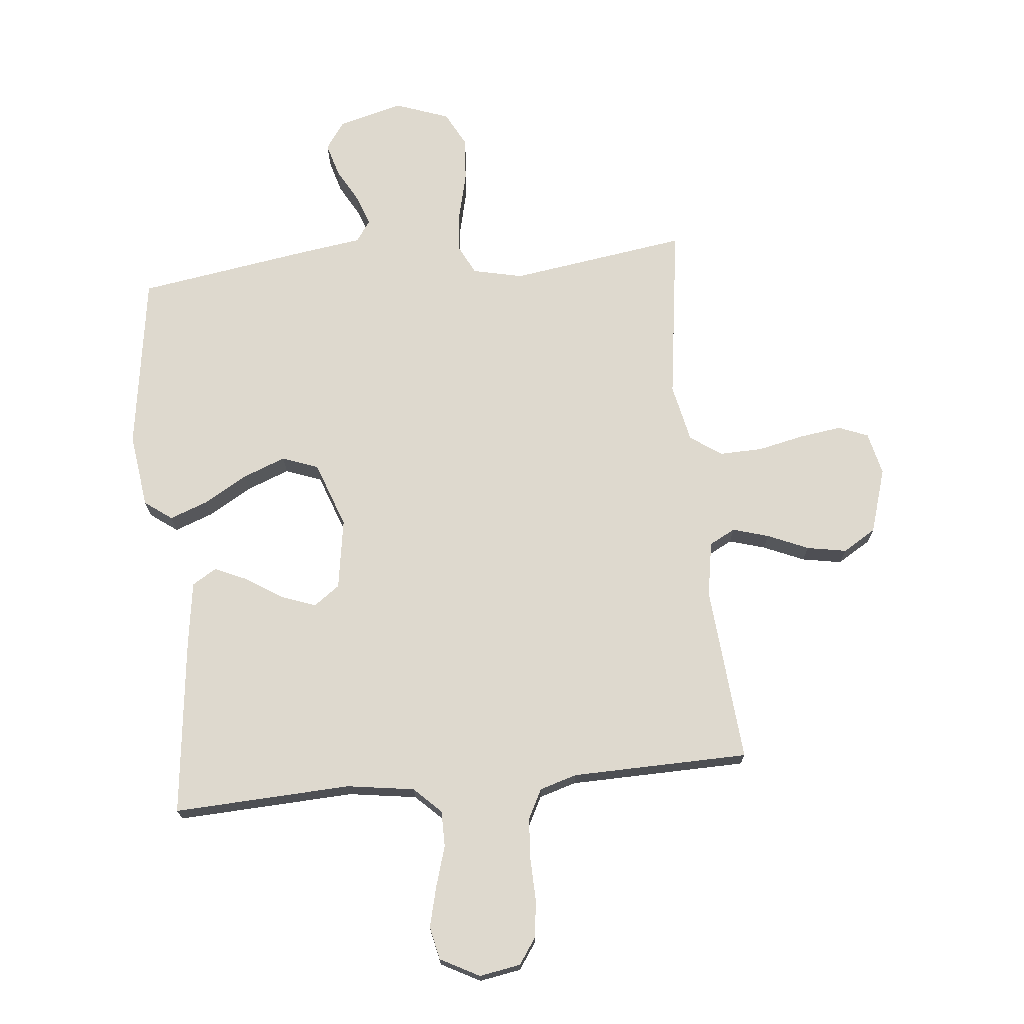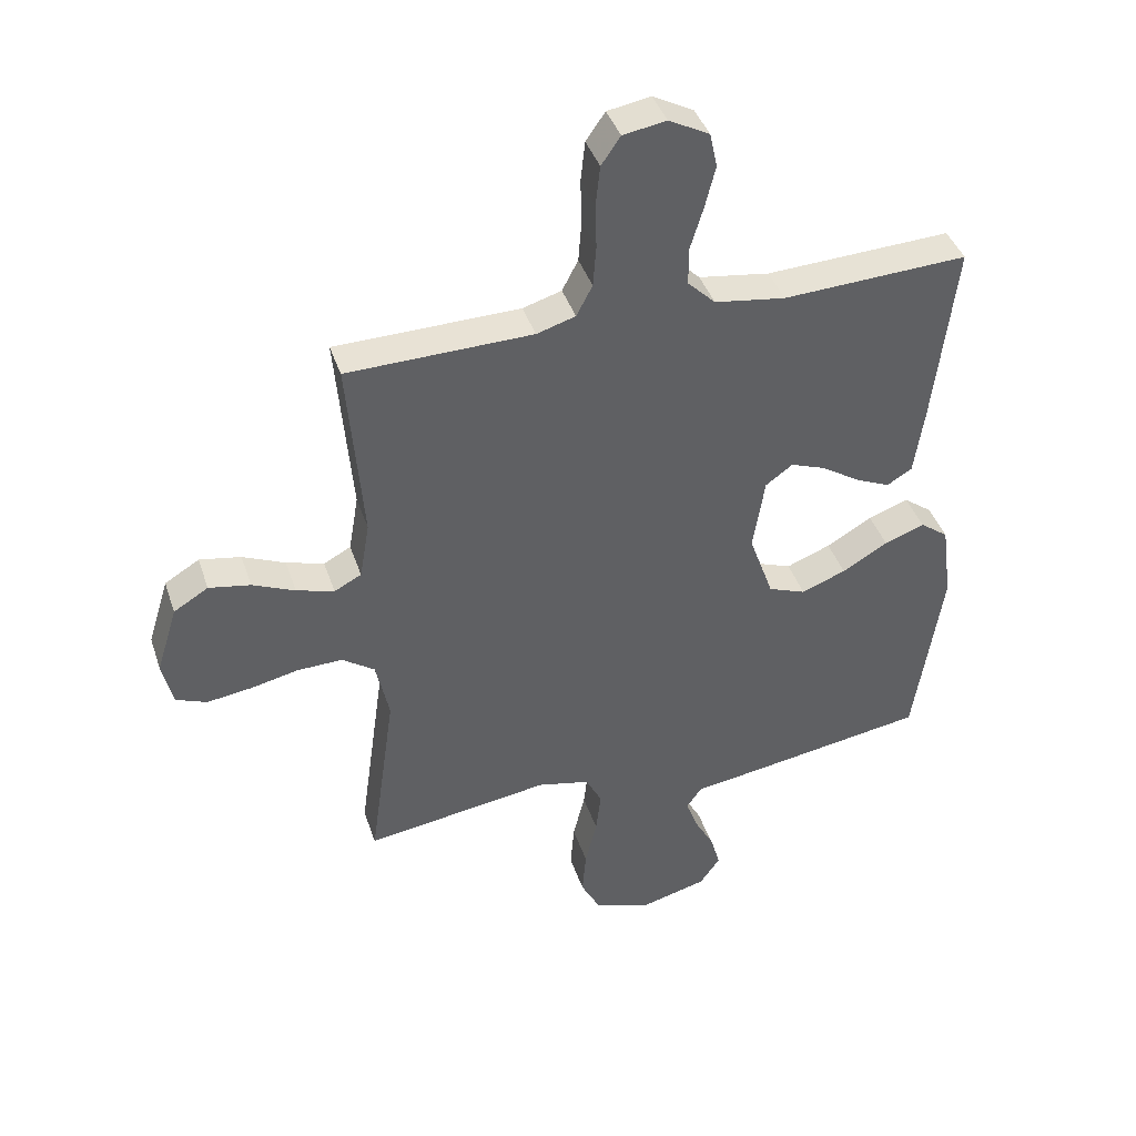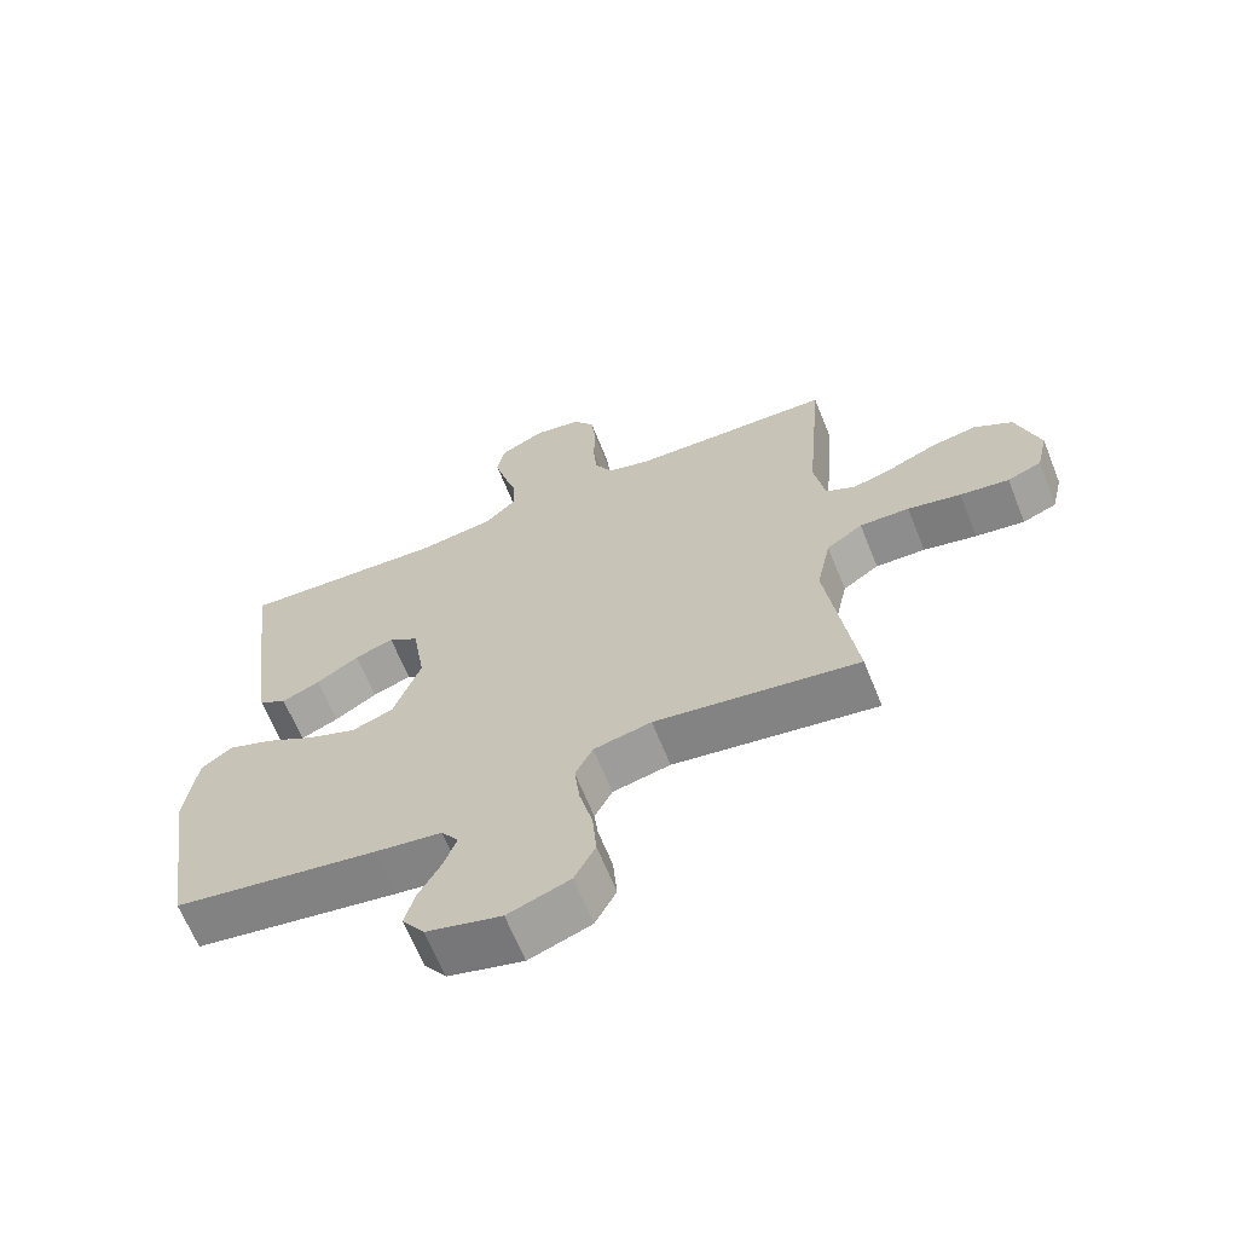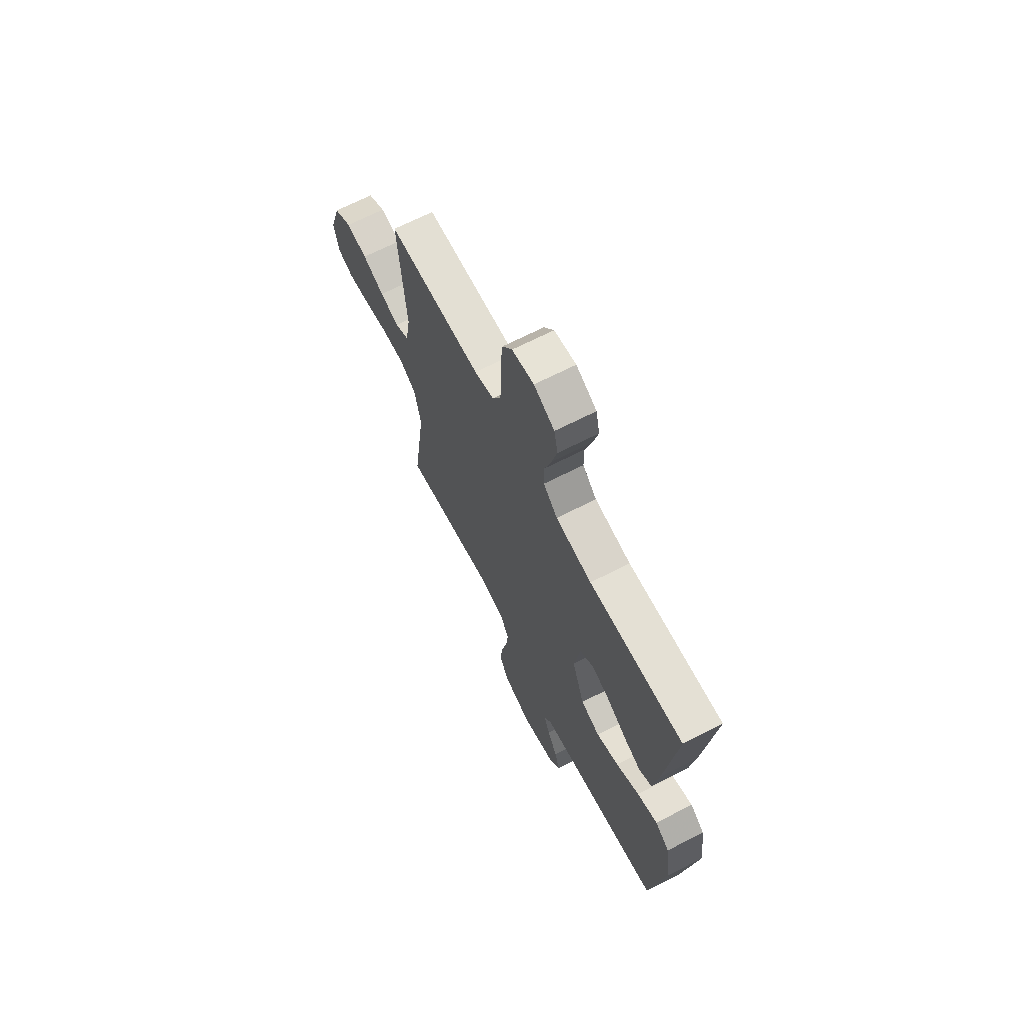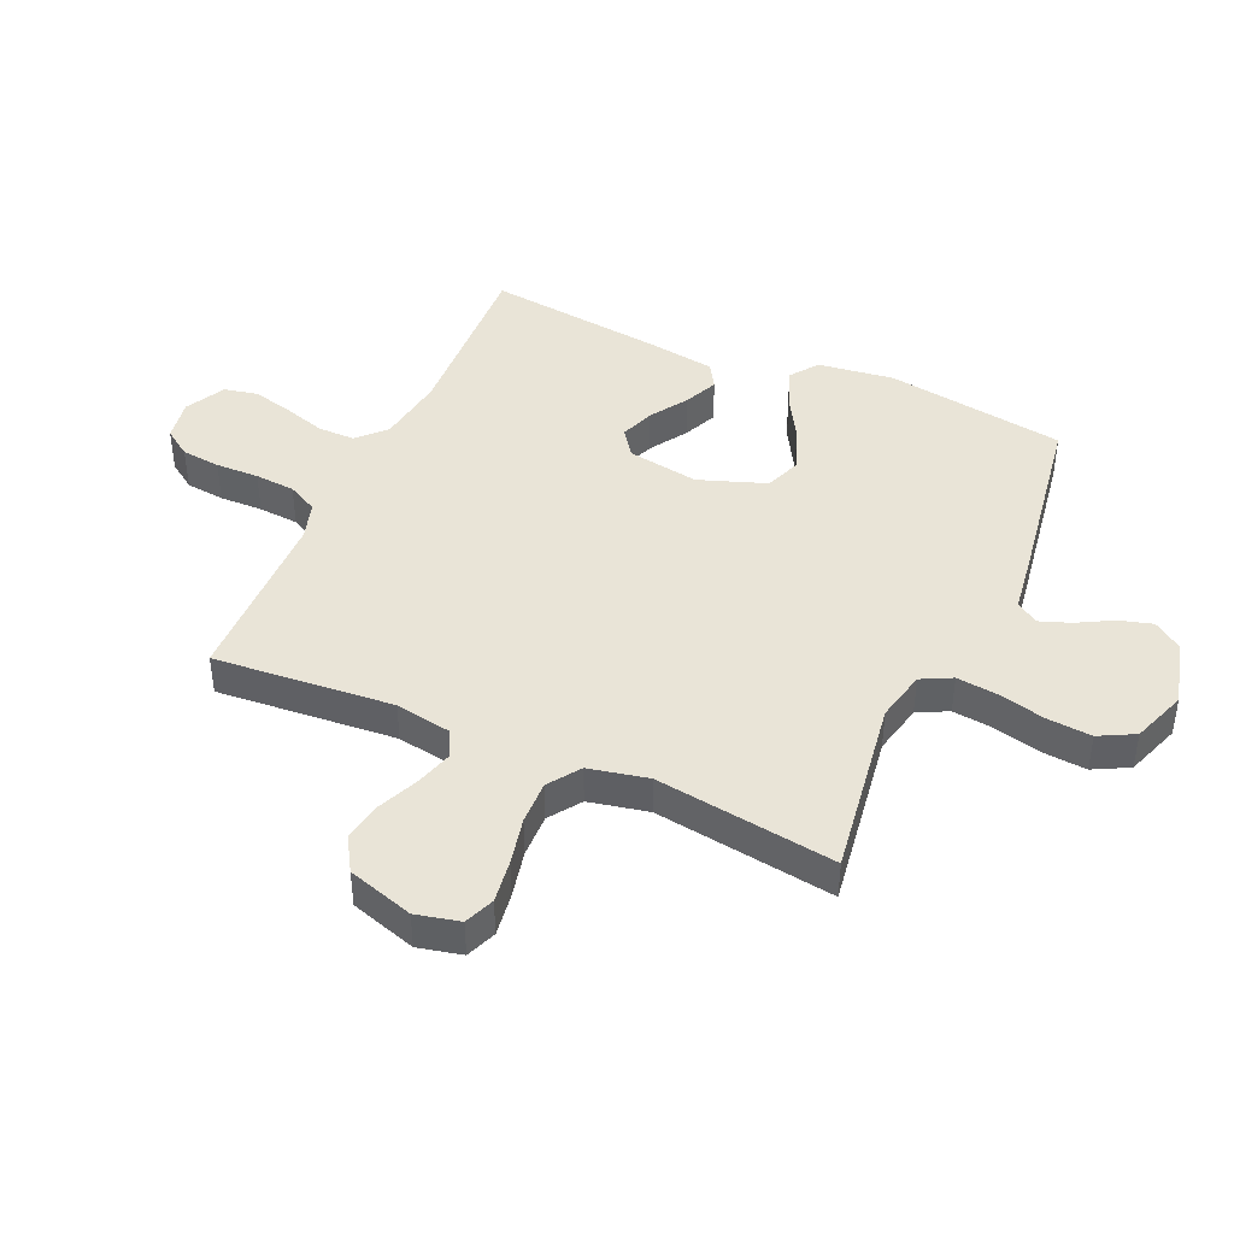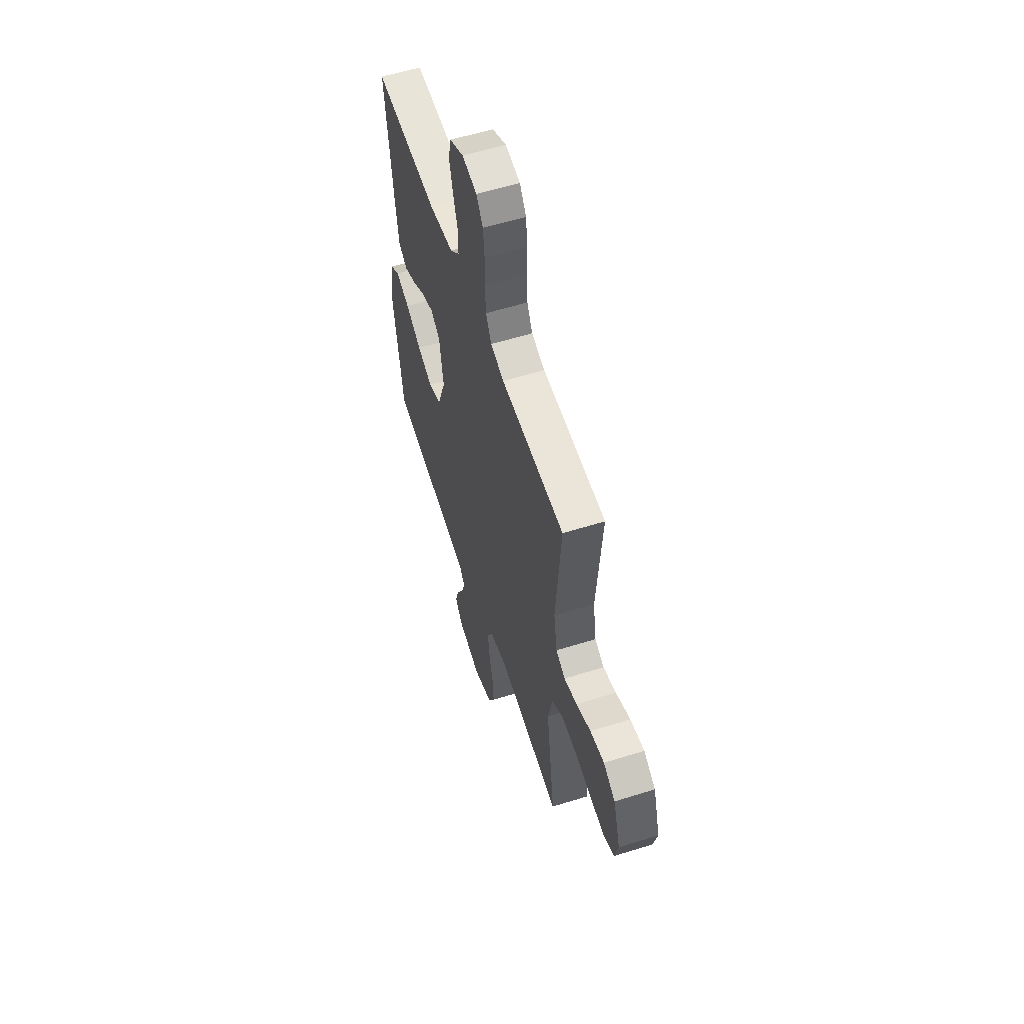
<metadata>
{"format":"obj","ext":"obj","renderer":"f3d","projection":"perspective","resolution":1024,"background":"white","views":[{"elev":71.6,"azim":-5.7,"up":"+Y"},{"elev":40.9,"azim":162.2,"up":"+Z"},{"elev":-65.4,"azim":21.8,"up":"+Z"},{"elev":67.9,"azim":-117.1,"up":"+Z"},{"elev":43.2,"azim":114.0,"up":"+Y"},{"elev":57.8,"azim":72.0,"up":"+Z"}]}
</metadata>
<code>
v -0.5 0.07 0.5
v -0.2 0.07 0.486
v -0.085 0.07 0.503
v -0.04 0.07 0.547
v -0.04 0.07 0.608
v -0.061 0.07 0.677
v -0.078 0.07 0.745
v -0.066 0.07 0.801
v 0 0.07 0.836
v 0.07 0.07 0.824
v 0.101 0.07 0.779
v 0.108 0.07 0.714
v 0.106 0.07 0.642
v 0.111 0.07 0.575
v 0.137 0.07 0.525
v 0.2 0.07 0.506
v 0.5 0.07 0.5
v 0.475 0.07 0.2
v 0.491 0.07 0.107
v 0.535 0.07 0.084
v 0.596 0.07 0.102
v 0.665 0.07 0.132
v 0.732 0.07 0.144
v 0.788 0.07 0.11
v 0.822 0.07 0
v 0.805 0.07 -0.073
v 0.755 0.07 -0.093
v 0.683 0.07 -0.083
v 0.605 0.07 -0.066
v 0.532 0.07 -0.064
v 0.479 0.07 -0.101
v 0.458 0.07 -0.2
v 0.5 0.07 -0.5
v 0.2 0.07 -0.456
v 0.115 0.07 -0.475
v 0.089 0.07 -0.526
v 0.097 0.07 -0.595
v 0.116 0.07 -0.673
v 0.122 0.07 -0.747
v 0.091 0.07 -0.806
v 0 0.07 -0.839
v -0.11 0.07 -0.81
v -0.143 0.07 -0.763
v -0.127 0.07 -0.707
v -0.095 0.07 -0.649
v -0.076 0.07 -0.597
v -0.101 0.07 -0.561
v -0.2 0.07 -0.547
v -0.5 0.07 -0.5
v -0.545 0.07 -0.2
v -0.528 0.07 -0.074
v -0.482 0.07 -0.04
v -0.417 0.07 -0.064
v -0.343 0.07 -0.107
v -0.271 0.07 -0.135
v -0.21 0.07 -0.112
v -0.17 0.07 0
v -0.189 0.07 0.119
v -0.233 0.07 0.151
v -0.29 0.07 0.13
v -0.352 0.07 0.09
v -0.408 0.07 0.065
v -0.449 0.07 0.09
v -0.465 0.07 0.2
v -0.5 0 0.5
v -0.2 0 0.486
v -0.085 0 0.503
v -0.04 0 0.547
v -0.04 0 0.608
v -0.061 0 0.677
v -0.078 0 0.745
v -0.066 0 0.801
v 0 0 0.836
v 0.07 0 0.824
v 0.101 0 0.779
v 0.108 0 0.714
v 0.106 0 0.642
v 0.111 0 0.575
v 0.137 0 0.525
v 0.2 0 0.506
v 0.5 0 0.5
v 0.475 0 0.2
v 0.491 0 0.107
v 0.535 0 0.084
v 0.596 0 0.102
v 0.665 0 0.132
v 0.732 0 0.144
v 0.788 0 0.11
v 0.822 0 0
v 0.805 0 -0.073
v 0.755 0 -0.093
v 0.683 0 -0.083
v 0.605 0 -0.066
v 0.532 0 -0.064
v 0.479 0 -0.101
v 0.458 0 -0.2
v 0.5 0 -0.5
v 0.2 0 -0.456
v 0.115 0 -0.475
v 0.089 0 -0.526
v 0.097 0 -0.595
v 0.116 0 -0.673
v 0.122 0 -0.747
v 0.091 0 -0.806
v 0 0 -0.839
v -0.11 0 -0.81
v -0.143 0 -0.763
v -0.127 0 -0.707
v -0.095 0 -0.649
v -0.076 0 -0.597
v -0.101 0 -0.561
v -0.2 0 -0.547
v -0.5 0 -0.5
v -0.545 0 -0.2
v -0.528 0 -0.074
v -0.482 0 -0.04
v -0.417 0 -0.064
v -0.343 0 -0.107
v -0.271 0 -0.135
v -0.21 0 -0.112
v -0.17 0 0
v -0.189 0 0.119
v -0.233 0 0.151
v -0.29 0 0.13
v -0.352 0 0.09
v -0.408 0 0.065
v -0.449 0 0.09
v -0.465 0 0.2
f 63 64 1 2
f 60 61 62 63
f 59 60 63 2
f 58 59 2 3
f 57 58 3 4
f 51 52 53 54
f 51 54 55
f 50 51 55
f 47 48 49 50
f 47 50 55
f 46 47 55 56
f 42 43 44 45
f 42 45 46
f 41 42 46
f 37 38 39 40
f 36 37 40 41
f 32 33 34
f 31 32 34 35
f 26 27 28 29
f 24 25 26 29
f 24 29 30
f 21 22 23 24
f 20 21 24 30
f 19 20 30 31
f 16 17 18
f 15 16 18 19
f 10 11 12 13
f 10 13 14
f 9 10 14
f 8 9 14
f 5 6 7 8
f 5 8 14 15
f 41 46 56 57
f 36 41 57 4
f 35 36 4 5
f 19 31 35
f 5 15 19 35
f 66 65 128 127
f 127 126 125 124
f 66 127 124 123
f 67 66 123 122
f 68 67 122 121
f 118 117 116 115
f 119 118 115
f 119 115 114
f 114 113 112 111
f 119 114 111
f 120 119 111 110
f 109 108 107 106
f 110 109 106
f 110 106 105
f 104 103 102 101
f 105 104 101 100
f 98 97 96
f 99 98 96 95
f 93 92 91 90
f 93 90 89 88
f 94 93 88
f 88 87 86 85
f 94 88 85 84
f 95 94 84 83
f 82 81 80
f 83 82 80 79
f 77 76 75 74
f 78 77 74
f 78 74 73
f 78 73 72
f 72 71 70 69
f 79 78 72 69
f 121 120 110 105
f 68 121 105 100
f 69 68 100 99
f 99 95 83
f 99 83 79 69
f 1 65 66 2
f 2 66 67 3
f 3 67 68 4
f 4 68 69 5
f 5 69 70 6
f 6 70 71 7
f 7 71 72 8
f 8 72 73 9
f 9 73 74 10
f 10 74 75 11
f 11 75 76 12
f 12 76 77 13
f 13 77 78 14
f 14 78 79 15
f 15 79 80 16
f 16 80 81 17
f 17 81 82 18
f 18 82 83 19
f 19 83 84 20
f 20 84 85 21
f 21 85 86 22
f 22 86 87 23
f 23 87 88 24
f 24 88 89 25
f 25 89 90 26
f 26 90 91 27
f 27 91 92 28
f 28 92 93 29
f 29 93 94 30
f 30 94 95 31
f 31 95 96 32
f 32 96 97 33
f 33 97 98 34
f 34 98 99 35
f 35 99 100 36
f 36 100 101 37
f 37 101 102 38
f 38 102 103 39
f 39 103 104 40
f 40 104 105 41
f 41 105 106 42
f 42 106 107 43
f 43 107 108 44
f 44 108 109 45
f 45 109 110 46
f 46 110 111 47
f 47 111 112 48
f 48 112 113 49
f 49 113 114 50
f 50 114 115 51
f 51 115 116 52
f 52 116 117 53
f 53 117 118 54
f 54 118 119 55
f 55 119 120 56
f 56 120 121 57
f 57 121 122 58
f 58 122 123 59
f 59 123 124 60
f 60 124 125 61
f 61 125 126 62
f 62 126 127 63
f 63 127 128 64
f 64 128 65 1

</code>
